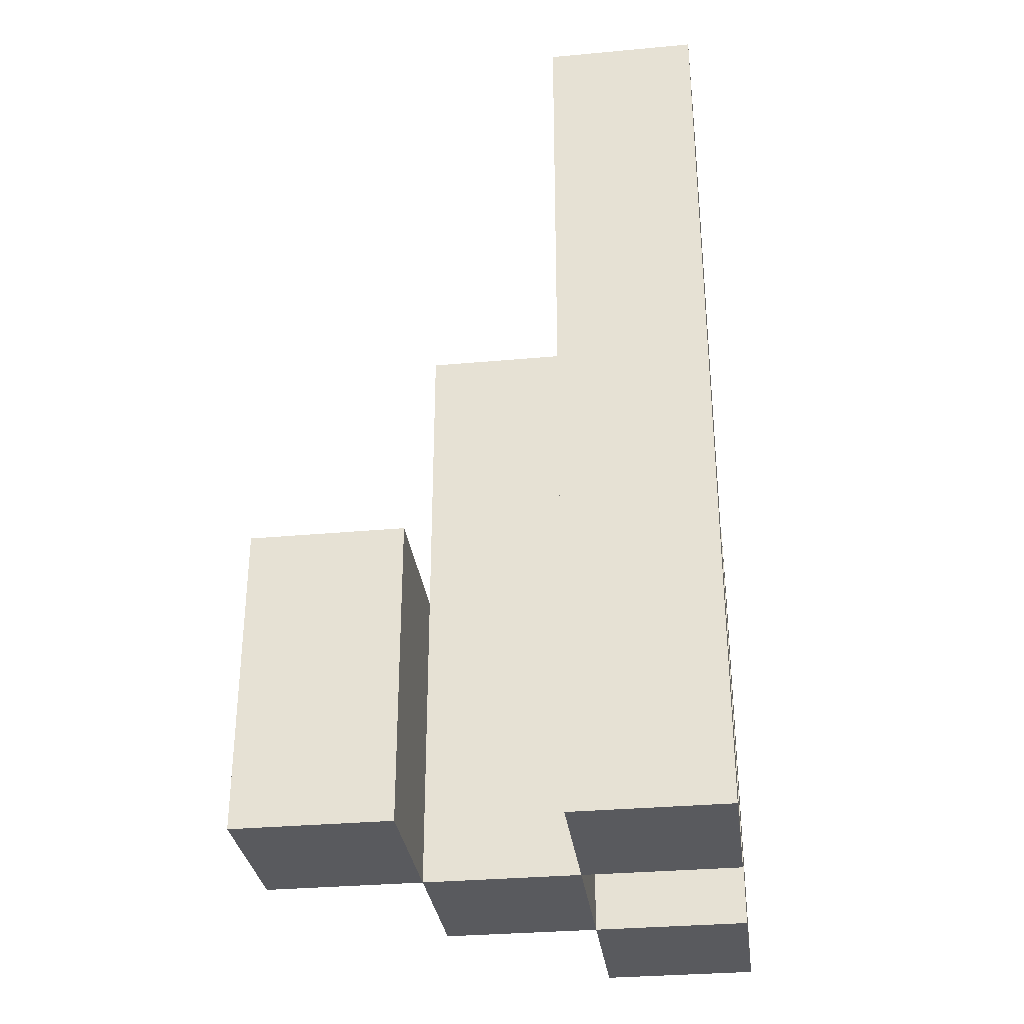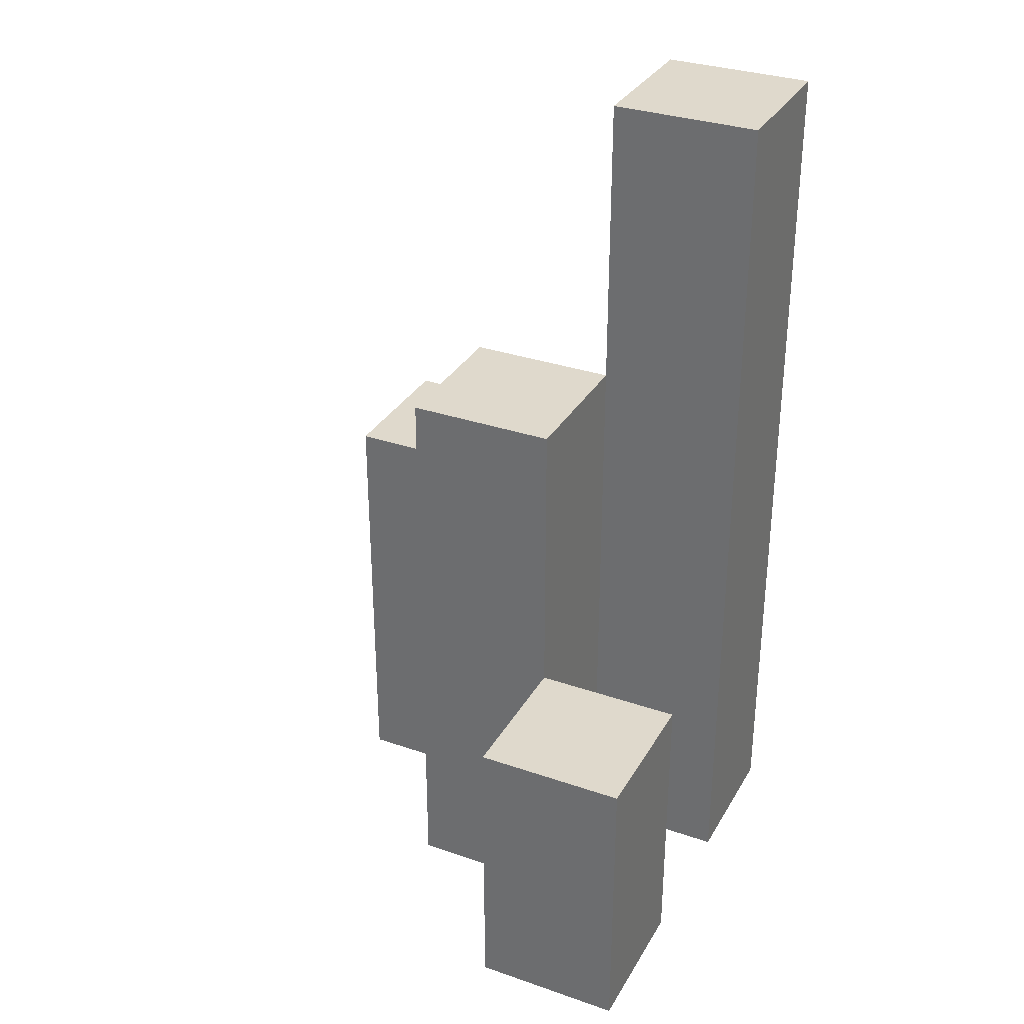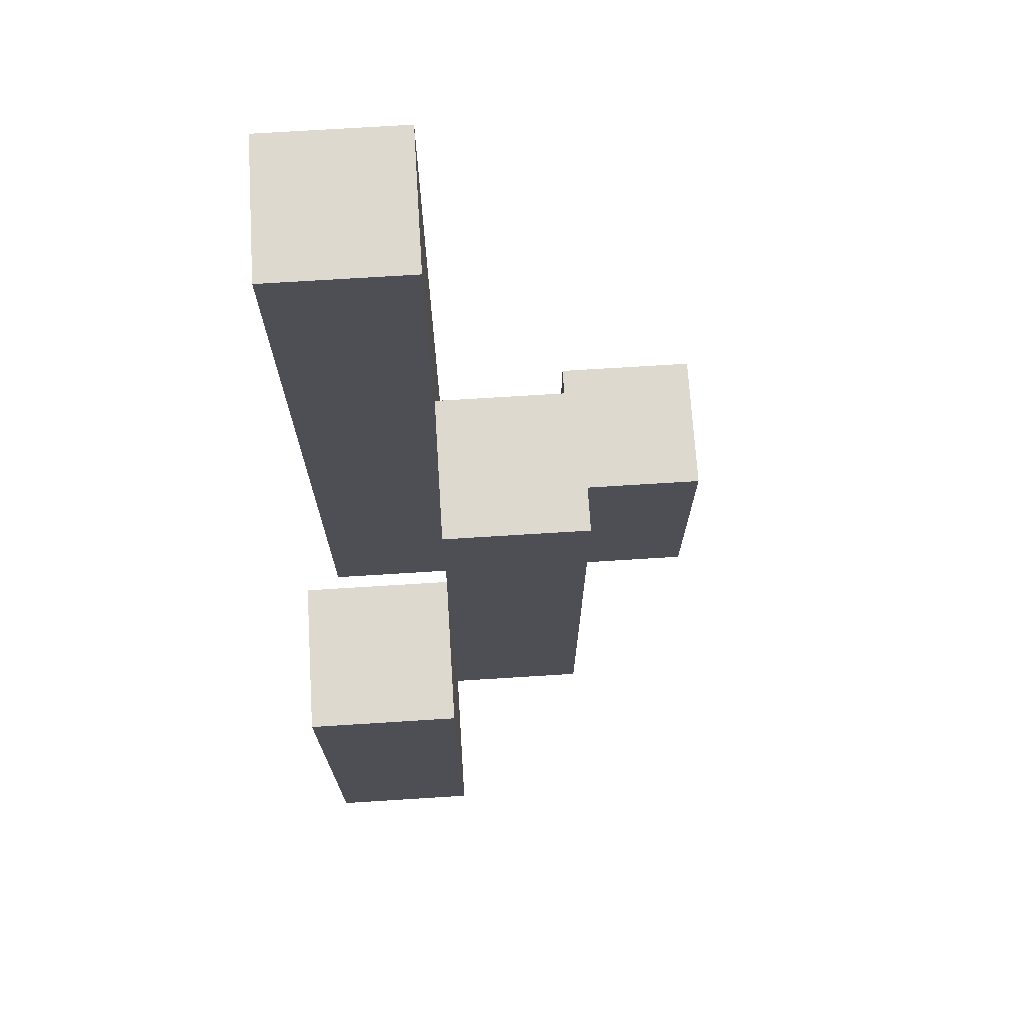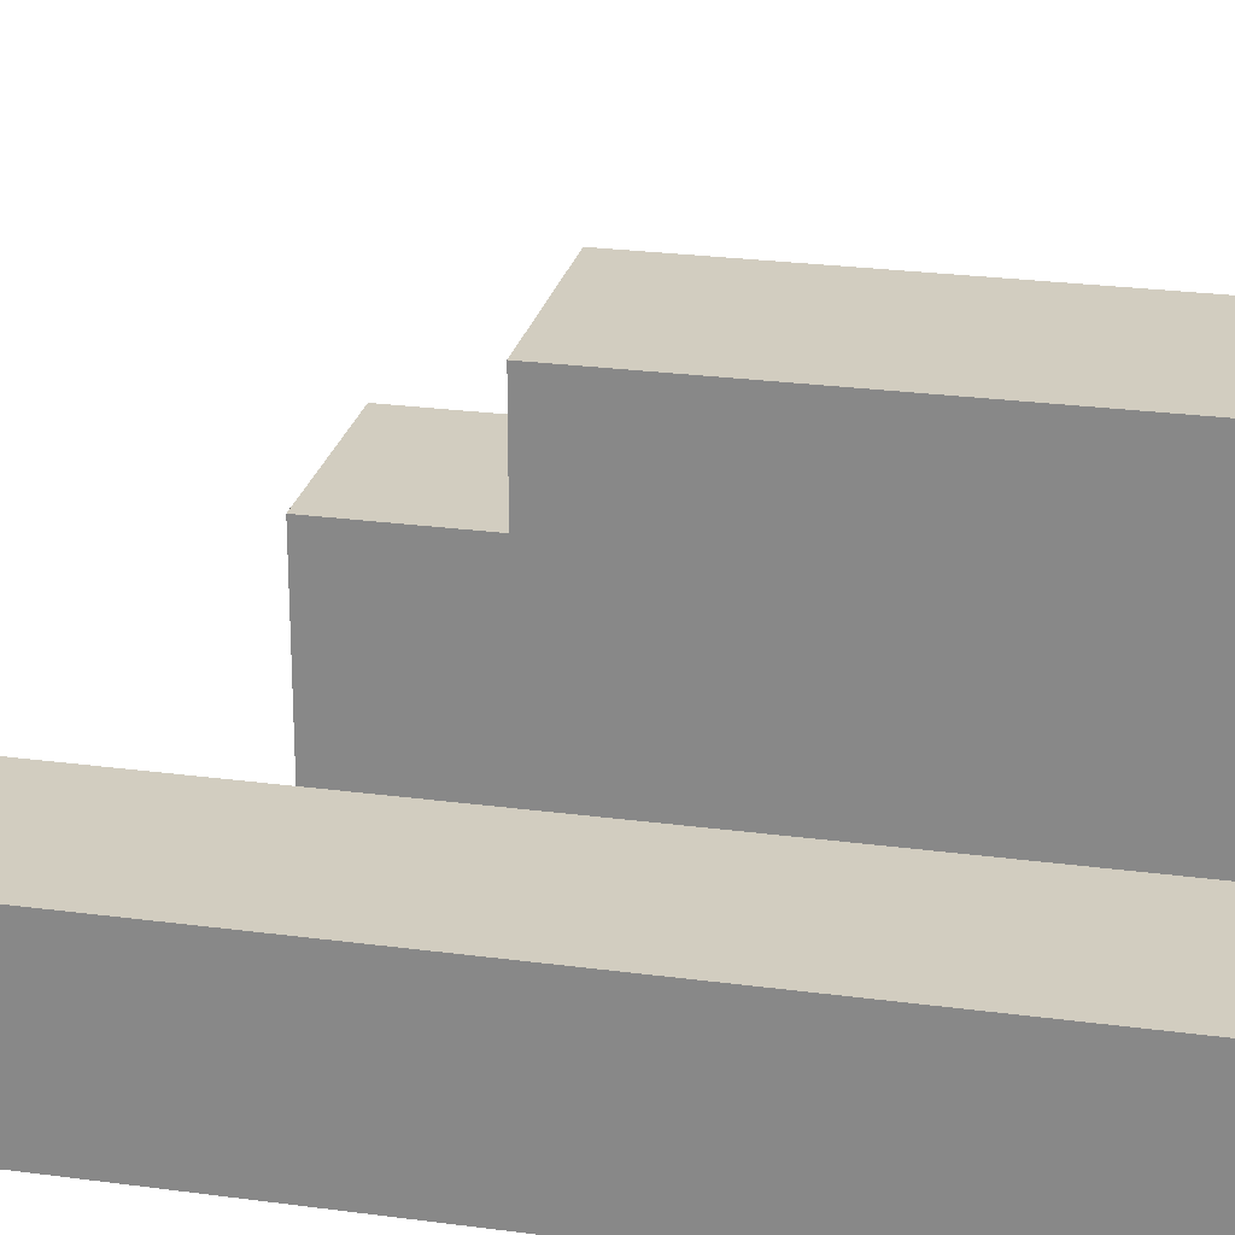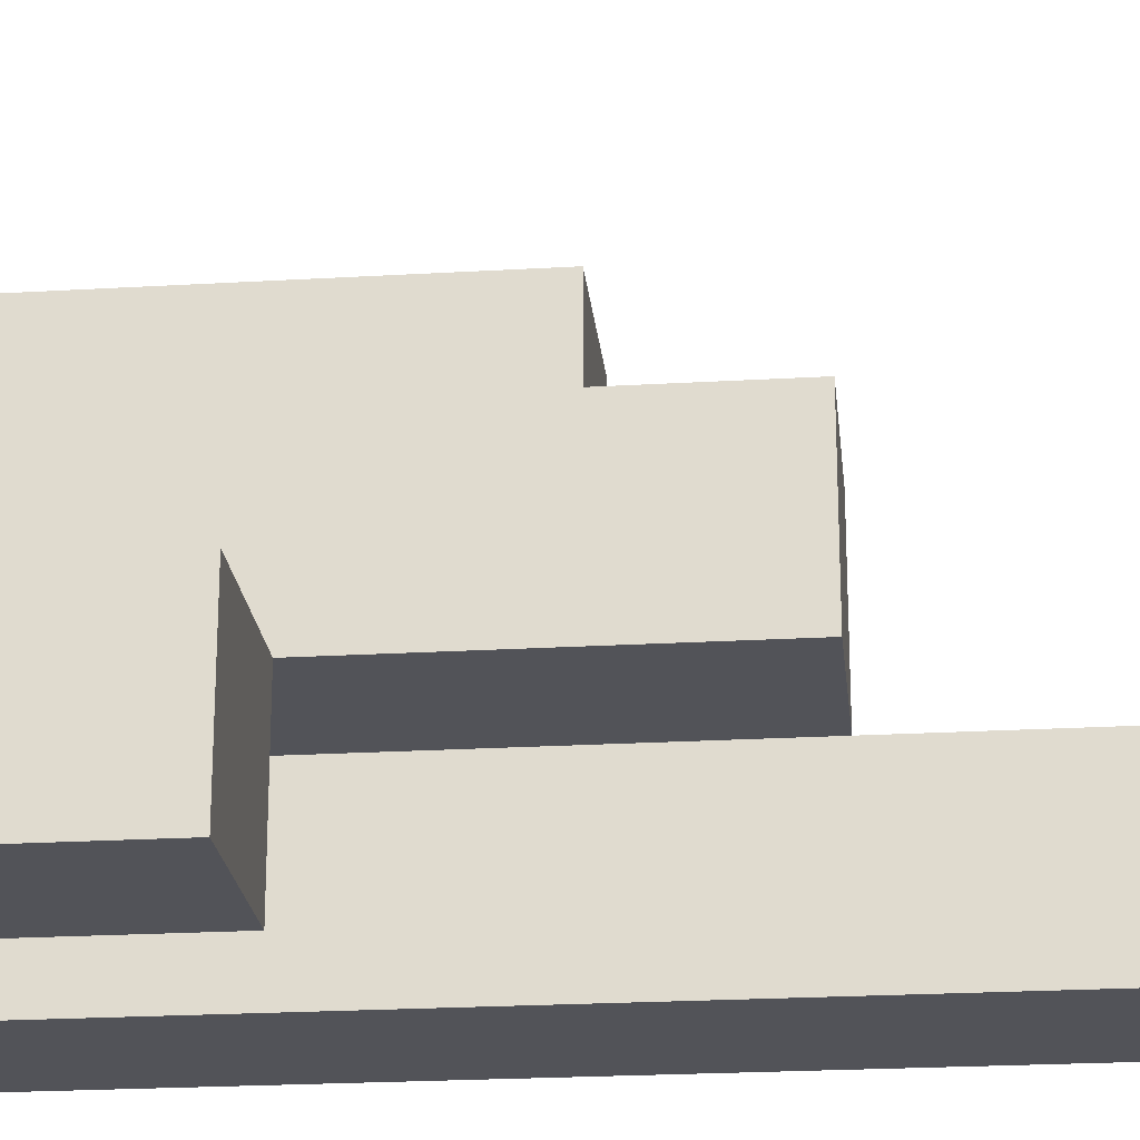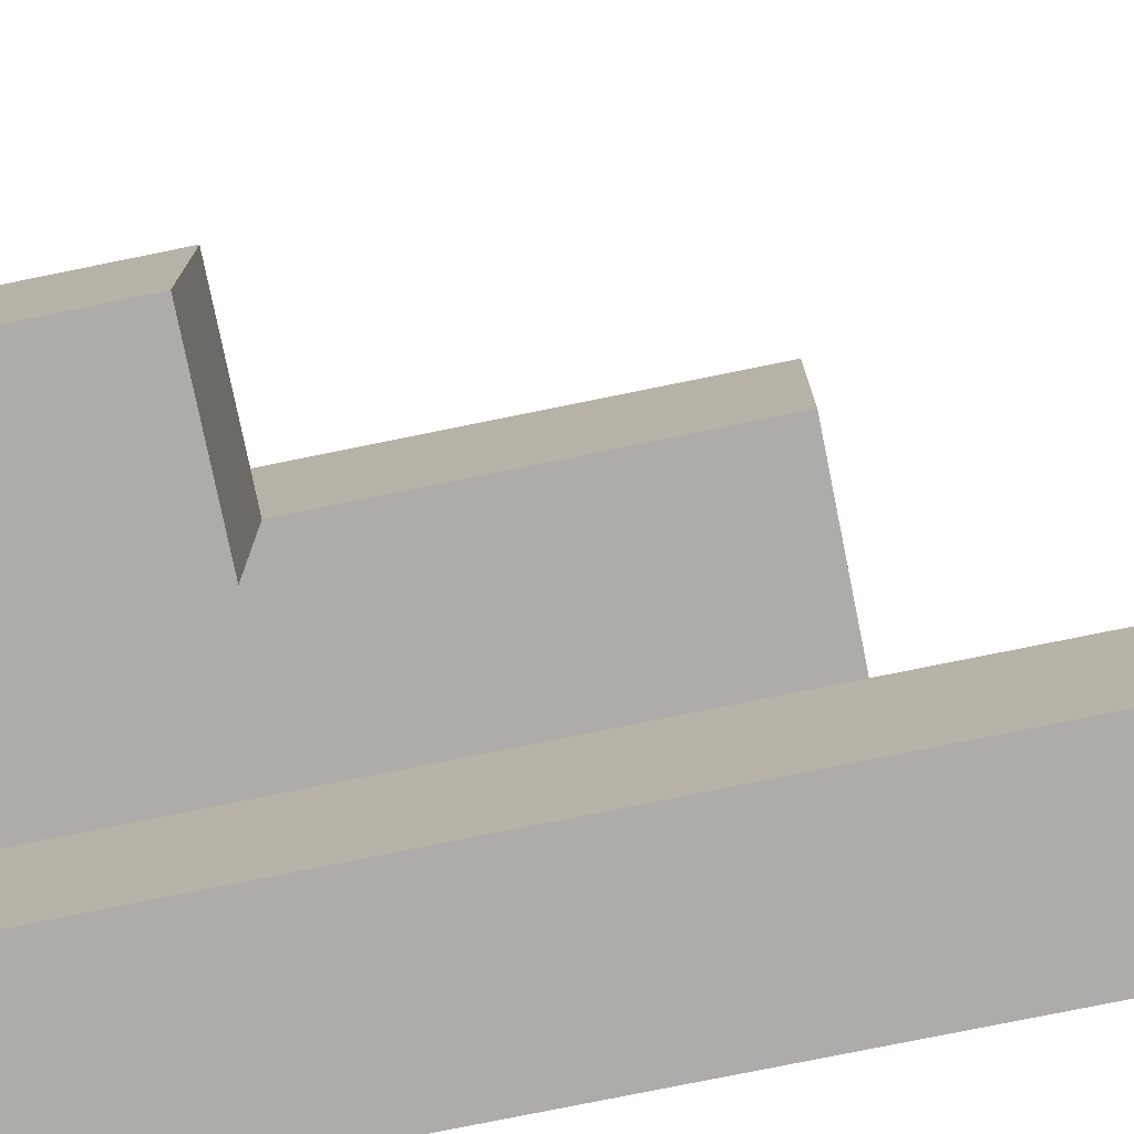
<metadata>
{"format":"obj","ext":"obj","renderer":"f3d","projection":"perspective","resolution":1024,"background":"white","views":[{"elev":-31.7,"azim":-172.6,"up":"+Y"},{"elev":32.3,"azim":115.7,"up":"+Y"},{"elev":71.4,"azim":-3.6,"up":"+Y"},{"elev":24.7,"azim":-77.6,"up":"+Z"},{"elev":-22.6,"azim":95.8,"up":"+Z"},{"elev":-76.8,"azim":101.5,"up":"+Z"}]}
</metadata>
<code>
o
v -10 0.9 13.2
v -9.9 0.9 13.2
v -9.8 0.9 13.2
v -9.7 0.9 13.2
v -9.8 1.1 13.2
v -9.7 1.1 13.2
v -10 1.5 13.2
v -9.9 1.5 13.2
v -9.9 0.9 13.3
v -9.8 0.9 13.3
v -9.8 1.1 13.3
v -9.9 1.3 13.3
v -9.8 1.3 13.3
v -10 0.9 13.4
v -9.9 0.9 13.4
v -10 1.2 13.4
v -9.9 1.2 13.4
v -10 0.9 13.3
v -9.9 0.9 13.3
v -9.8 0.9 13.3
v -9.7 0.9 13.3
v -9.8 1.1 13.3
v -9.7 1.1 13.3
v -9.9 1.3 13.3
v -10 1.5 13.3
v -9.9 1.5 13.3
v -9.9 0.9 13.4
v -9.8 0.9 13.4
v -9.9 1.2 13.4
v -9.9 1.3 13.4
v -9.8 1.3 13.4
v -10 0.9 13.5
v -9.9 0.9 13.5
v -10 1.2 13.5
v -9.9 1.2 13.5
v -10 0.9 13.2
v -10 1.5 13.2
v -10 0.9 13.3
v -10 1.5 13.3
v -10 0.9 13.4
v -10 1.2 13.4
v -10 0.9 13.5
v -10 1.2 13.5
v -9.9 0.9 13.3
v -9.9 1.3 13.3
v -9.9 0.9 13.4
v -9.9 1.2 13.4
v -9.9 1.3 13.4
v -9.8 0.9 13.2
v -9.8 1.1 13.2
v -9.8 0.9 13.3
v -9.8 1.1 13.3
v -9.9 0.9 13.2
v -9.9 1.5 13.2
v -9.9 0.9 13.3
v -9.9 1.3 13.3
v -9.9 1.5 13.3
v -9.9 0.9 13.4
v -9.9 1.2 13.4
v -9.9 0.9 13.5
v -9.9 1.2 13.5
v -9.8 0.9 13.3
v -9.8 1.1 13.3
v -9.8 1.3 13.3
v -9.8 0.9 13.4
v -9.8 1.3 13.4
v -9.7 0.9 13.2
v -9.7 1.1 13.2
v -9.7 0.9 13.3
v -9.7 1.1 13.3
v -10 0.9 13.2
v -10 0.9 13.3
v -10 0.9 13.4
v -10 0.9 13.5
v -9.9 0.9 13.2
v -9.9 0.9 13.3
v -9.9 0.9 13.4
v -9.9 0.9 13.5
v -9.8 0.9 13.2
v -9.8 0.9 13.3
v -9.8 0.9 13.4
v -9.7 0.9 13.2
v -9.7 0.9 13.3
v -9.8 1.1 13.2
v -9.8 1.1 13.3
v -9.7 1.1 13.2
v -9.7 1.1 13.3
v -10 1.2 13.4
v -10 1.2 13.5
v -9.9 1.2 13.4
v -9.9 1.2 13.5
v -9.9 1.3 13.3
v -9.9 1.3 13.4
v -9.8 1.3 13.3
v -9.8 1.3 13.4
v -10 1.5 13.2
v -10 1.5 13.3
v -9.9 1.5 13.2
v -9.9 1.5 13.3
f 5 4 3
f 6 4 5
f 7 2 1
f 8 2 7
f 11 10 9
f 12 11 9
f 13 11 12
f 16 15 14
f 17 15 16
f 20 21 22
f 22 21 23
f 18 19 24
f 18 24 25
f 25 24 26
f 27 28 29
f 29 28 30
f 30 28 31
f 32 33 34
f 34 33 35
f 38 37 36
f 39 37 38
f 42 41 40
f 43 41 42
f 46 45 44
f 47 45 46
f 48 45 47
f 51 50 49
f 52 50 51
f 53 54 55
f 55 54 56
f 56 54 57
f 58 59 60
f 60 59 61
f 62 63 65
f 63 64 65
f 65 64 66
f 67 68 69
f 69 68 70
f 75 72 71
f 76 72 75
f 77 74 73
f 78 74 77
f 80 77 76
f 81 77 80
f 82 80 79
f 83 80 82
f 84 85 86
f 86 85 87
f 88 89 90
f 90 89 91
f 92 93 94
f 94 93 95
f 96 97 98
f 98 97 99

</code>
